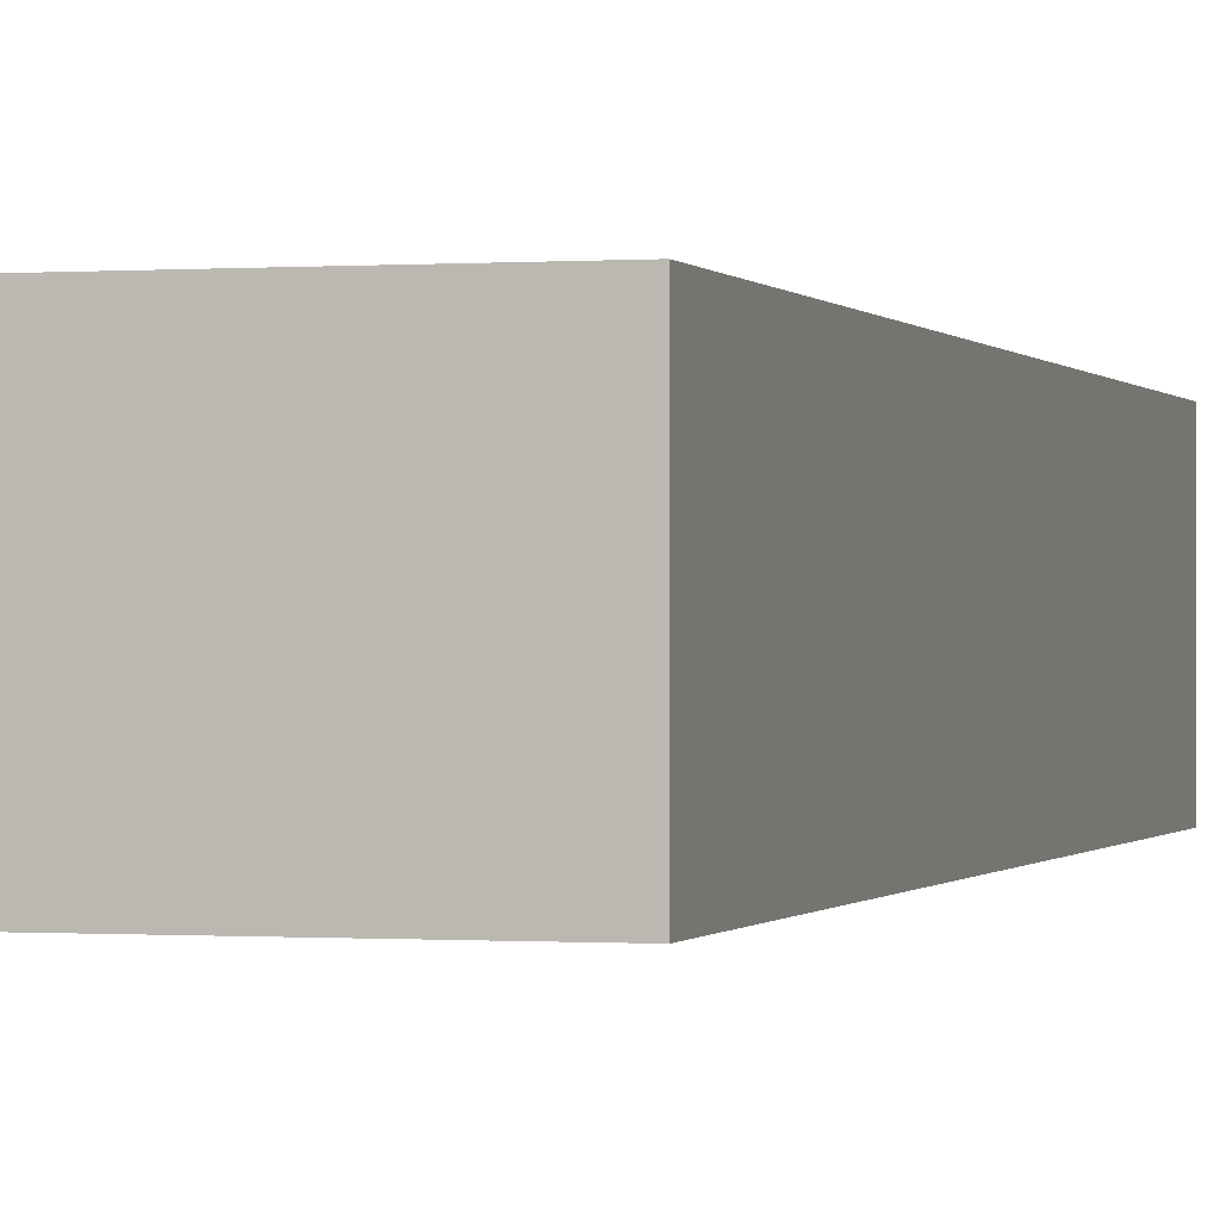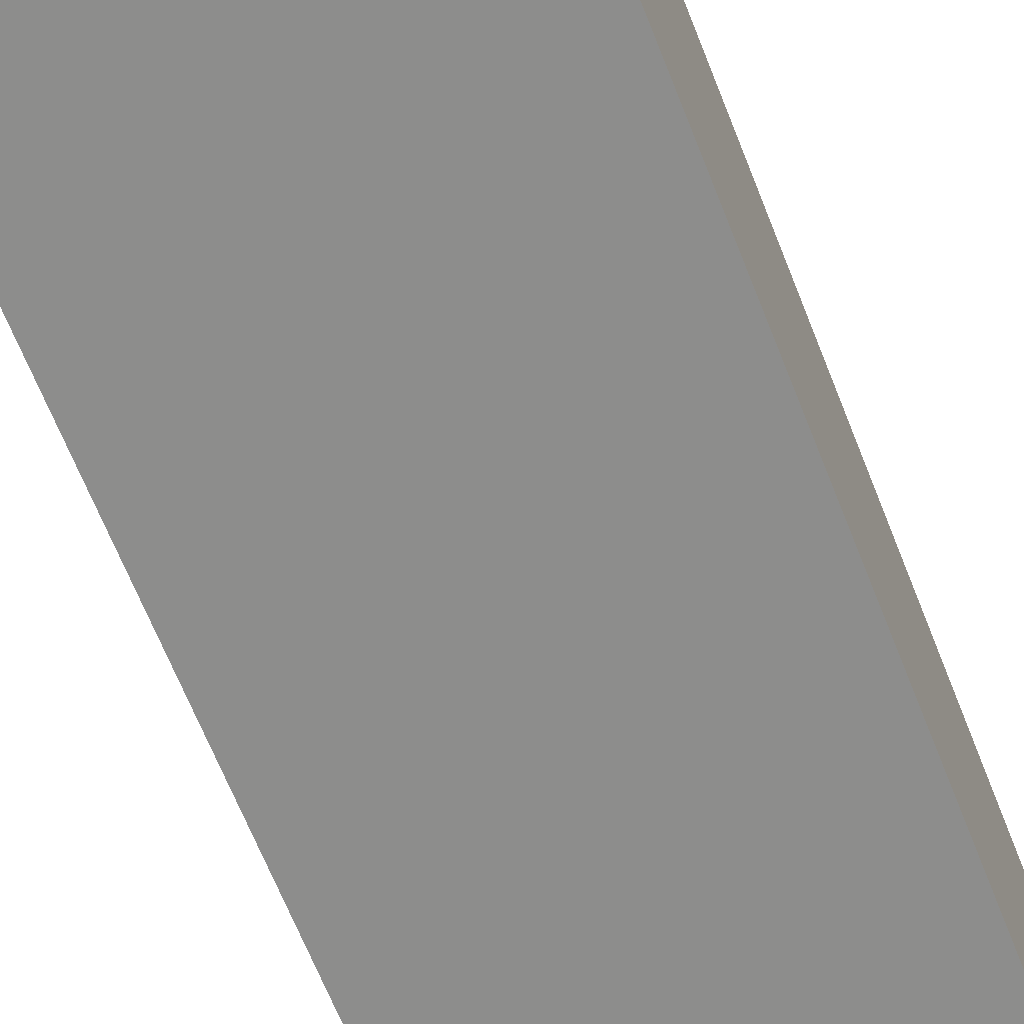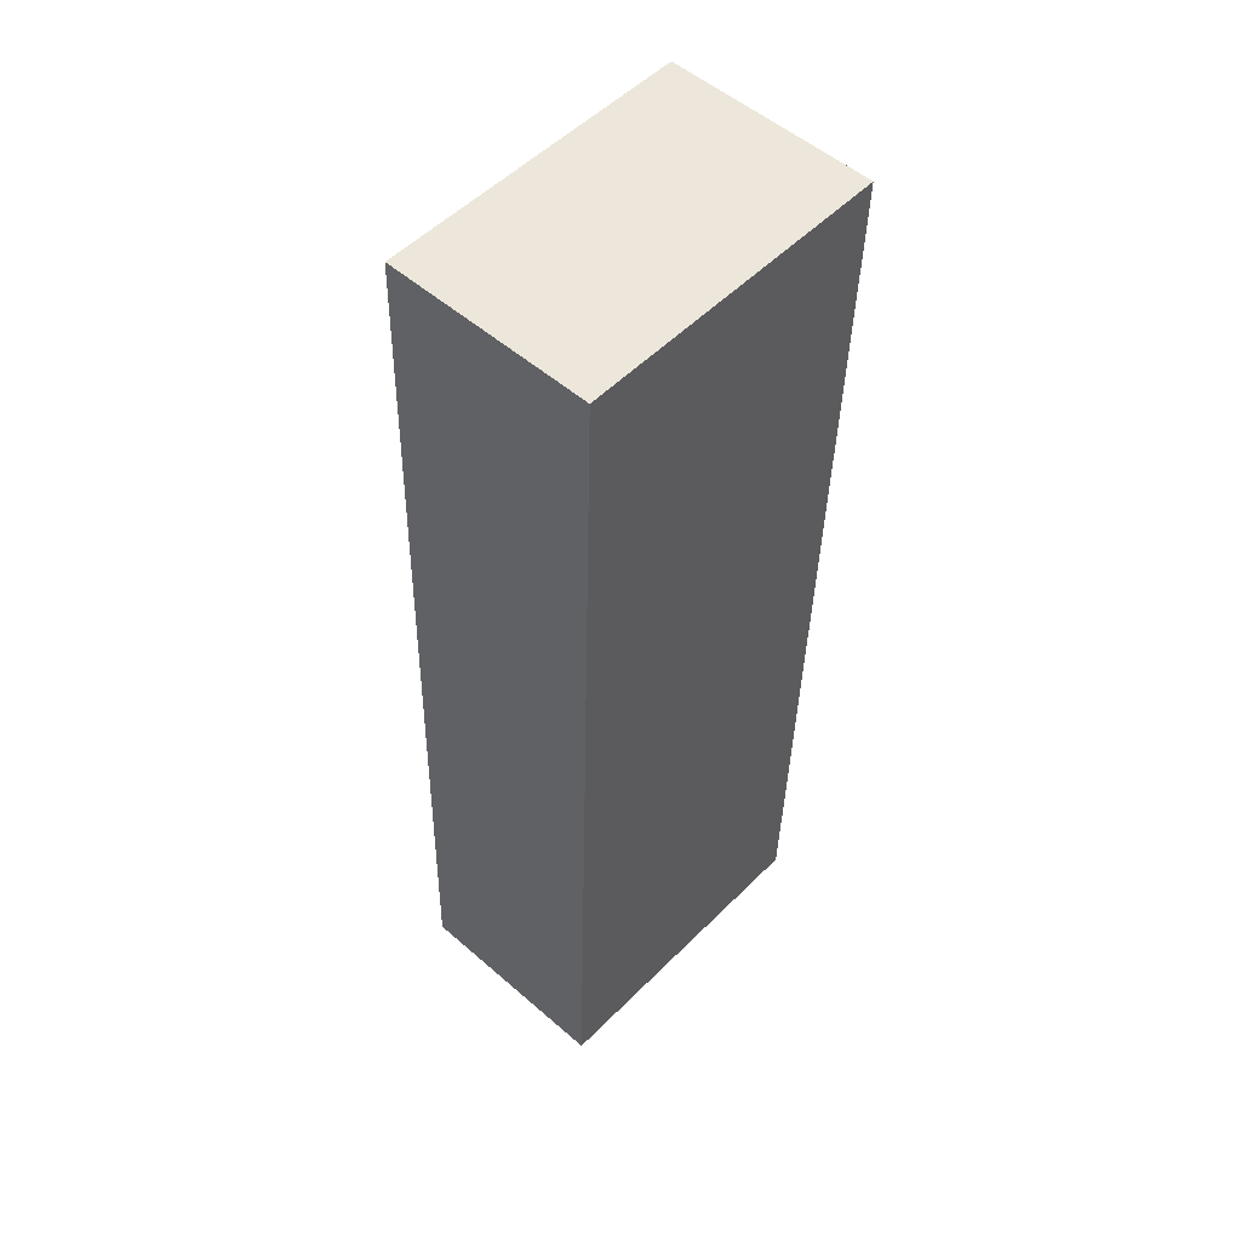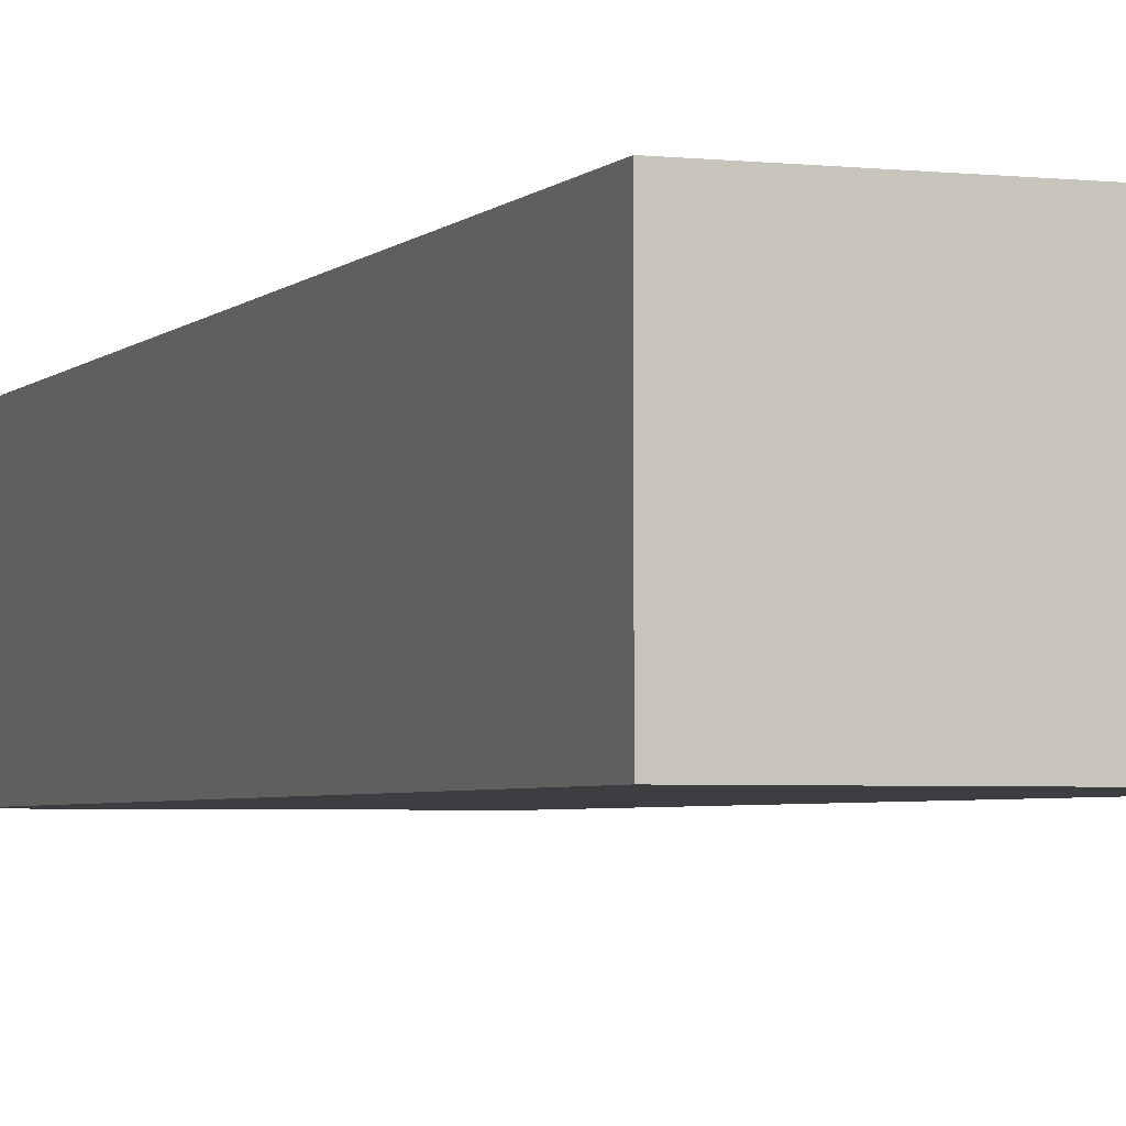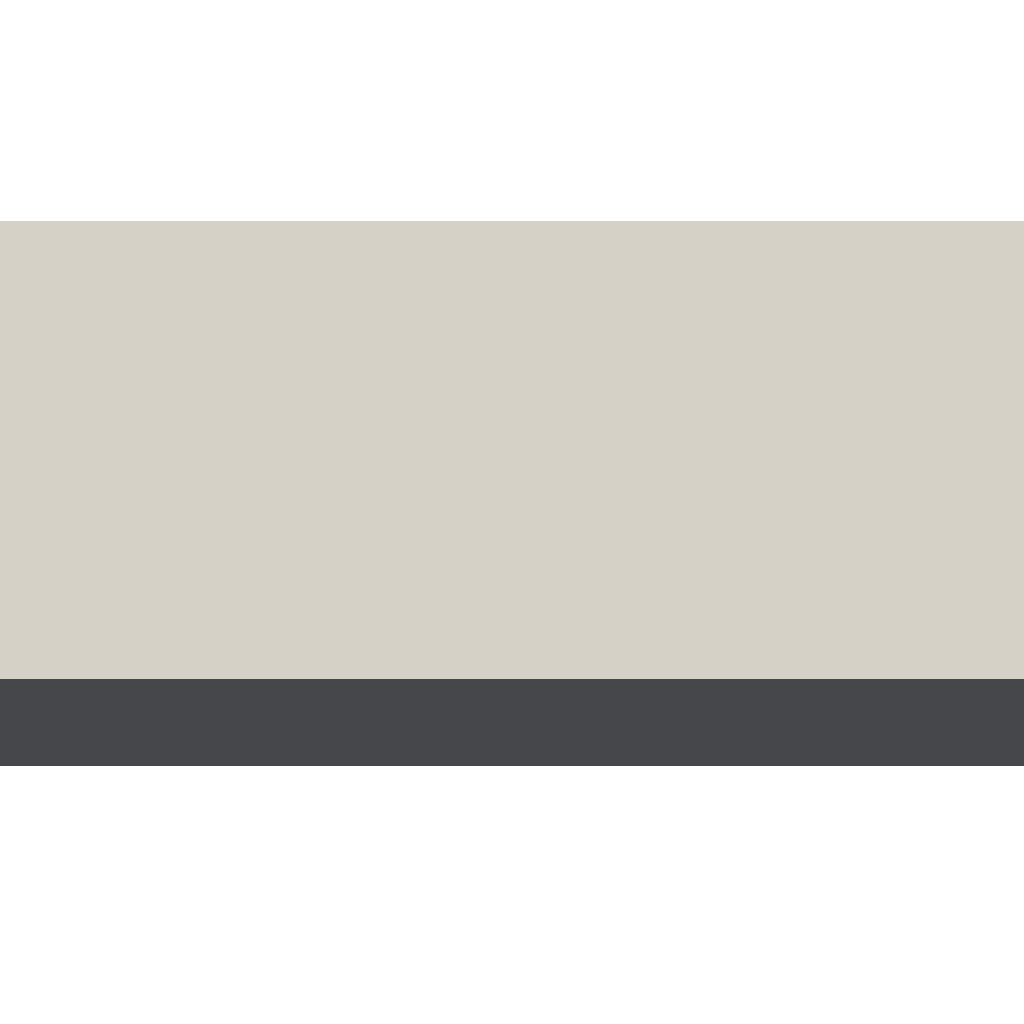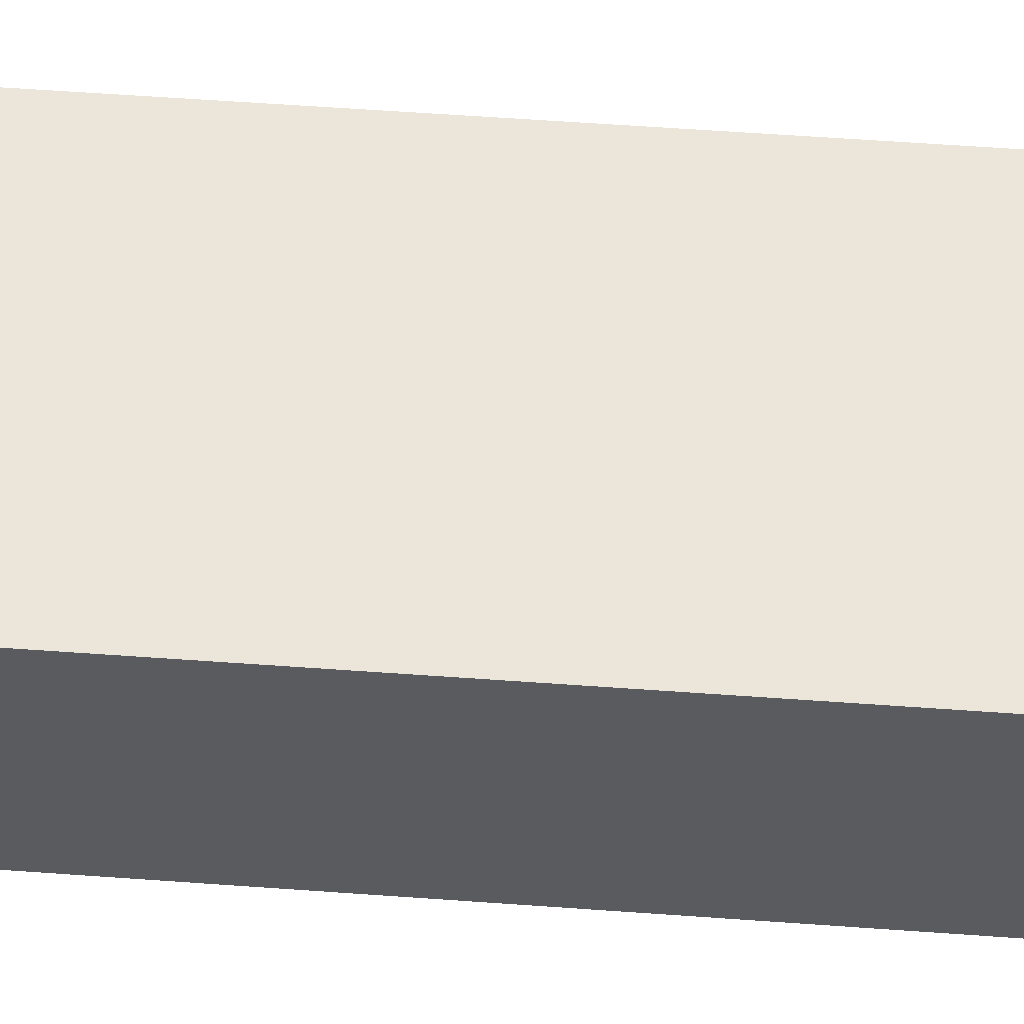
<metadata>
{"format":"obj","ext":"obj","renderer":"f3d","projection":"perspective","resolution":1024,"background":"white","views":[{"elev":-0.3,"azim":-162.3,"up":"+Y"},{"elev":-64.4,"azim":-157.0,"up":"+Y"},{"elev":53.3,"azim":-47.2,"up":"+Z"},{"elev":-3.5,"azim":161.2,"up":"+Y"},{"elev":-10.4,"azim":-88.2,"up":"+Y"},{"elev":56.6,"azim":96.1,"up":"+Y"}]}
</metadata>
<code>
v  1.727 1.141 -0.052
v  0.156 1.141 5.33
v  1.892 1.141 5.311
v  0 1.141 6.987e-17
v  1.892 -3.252e-16 5.311
v  1.727 3.184e-18 -0.052
v  0 0 0
v  0.156 -3.264e-16 5.33
g defaultobject
f 1 2 3
f 2 1 4
f 5 1 3
f 1 5 6
f 6 4 1
f 4 6 7
f 7 2 4
f 2 7 8
f 8 3 2
f 3 8 5
f 8 6 5
f 6 8 7

</code>
